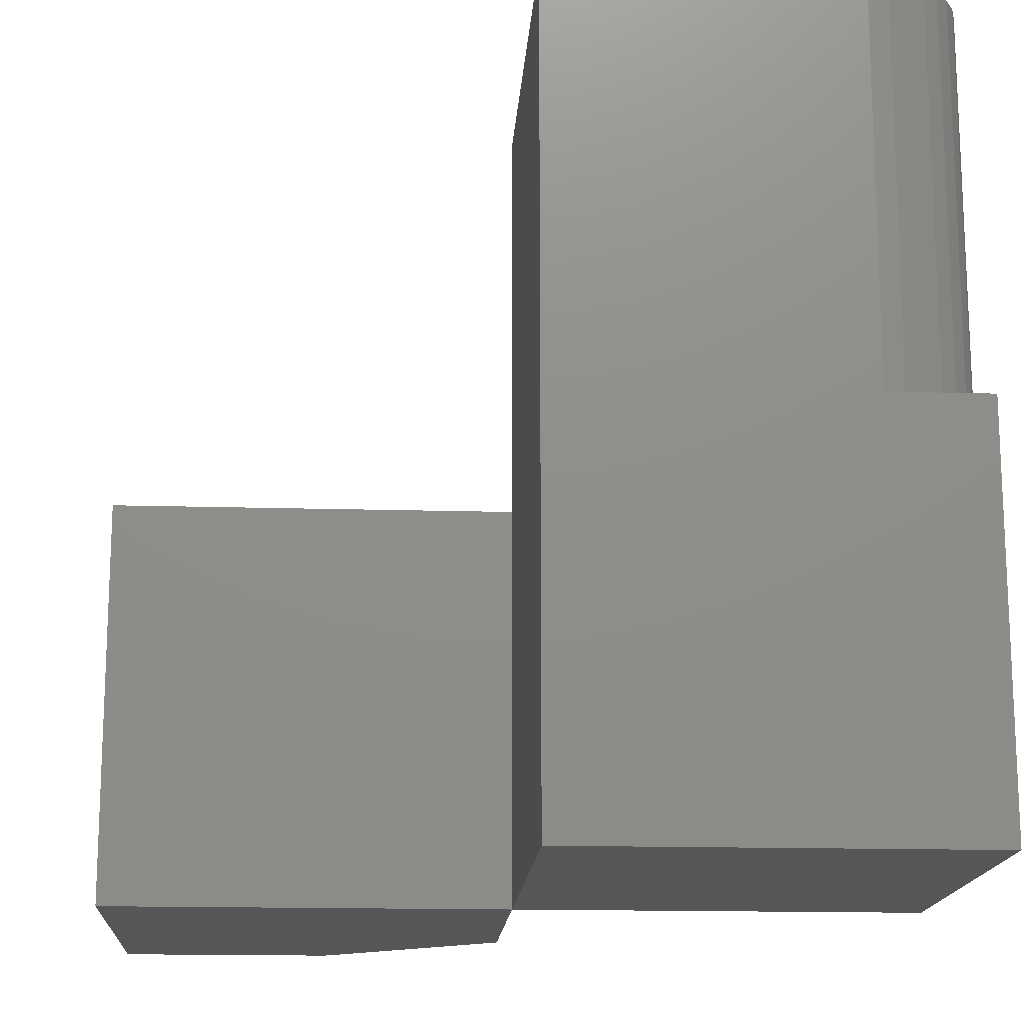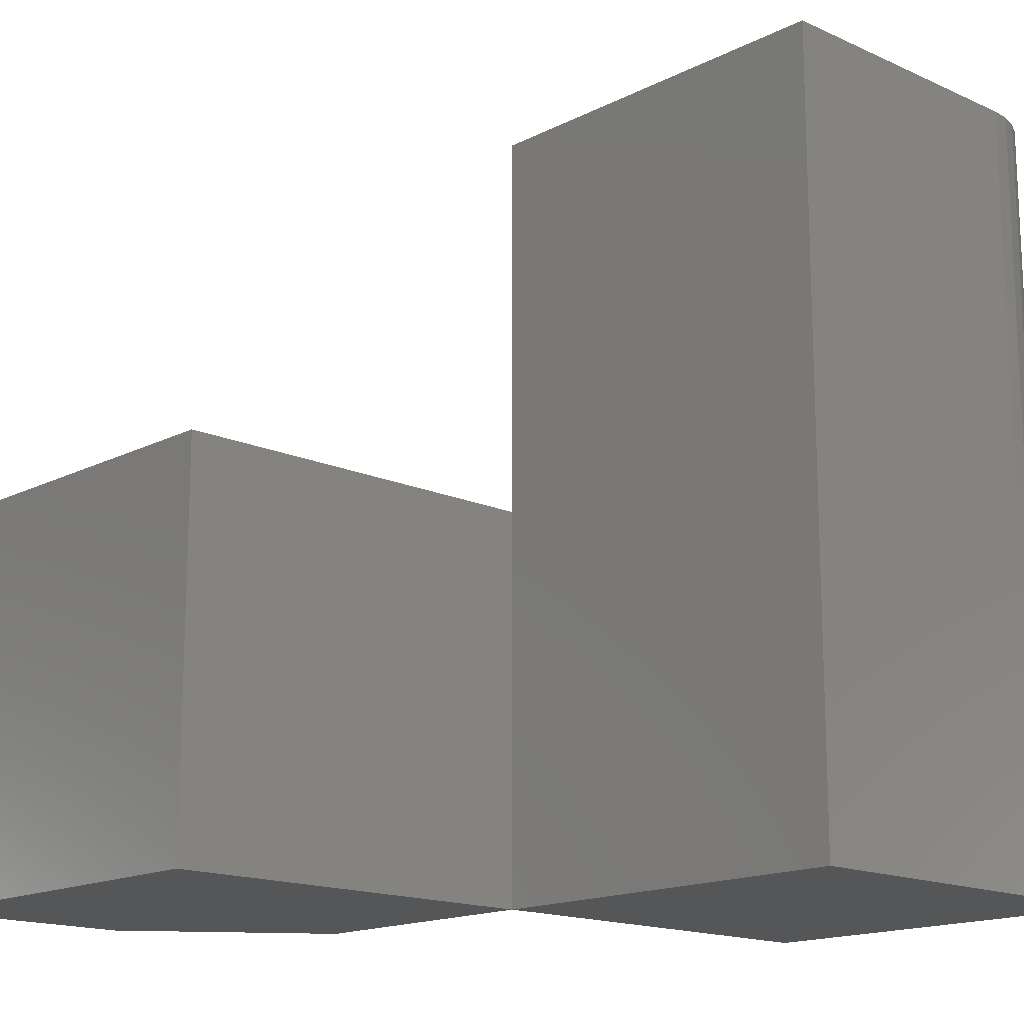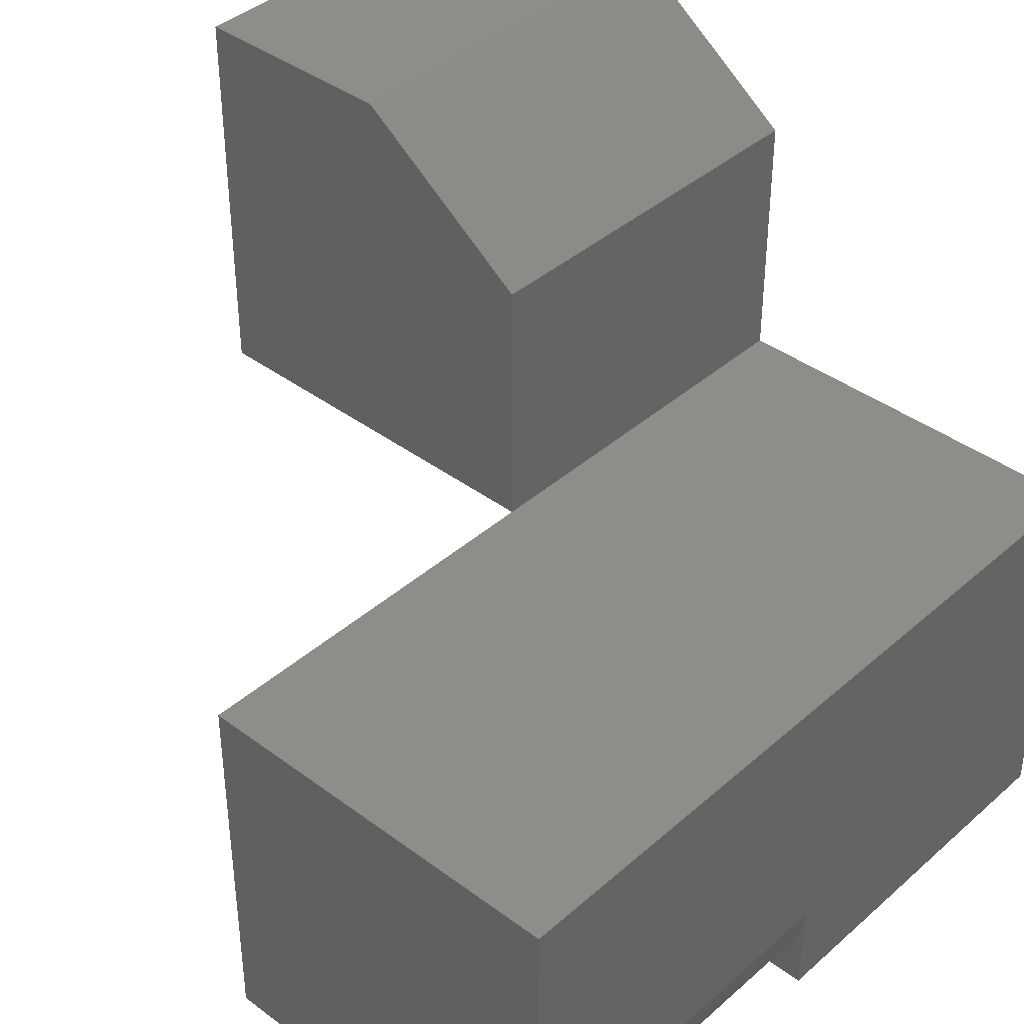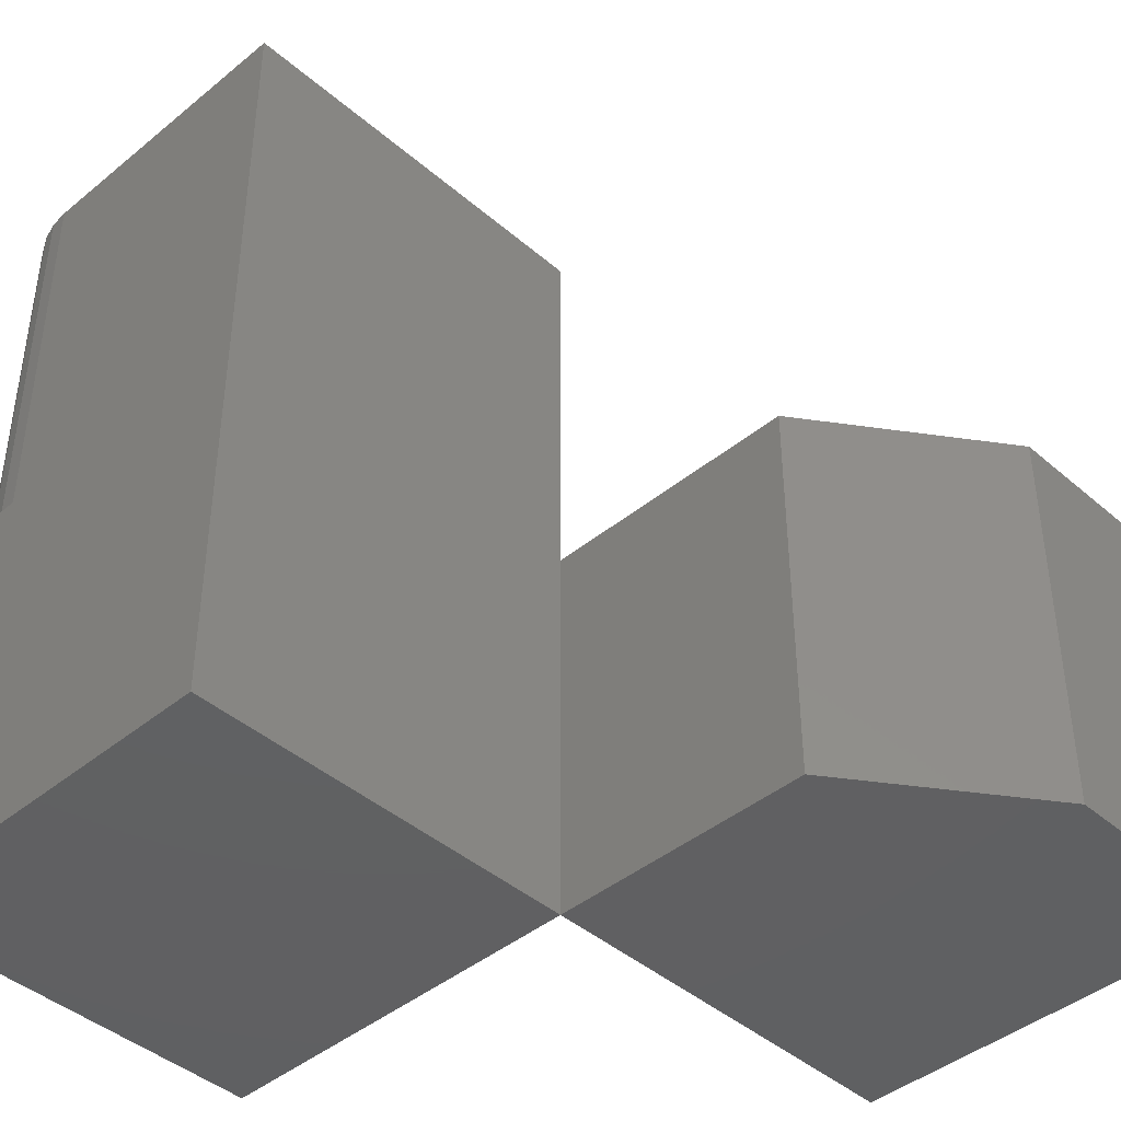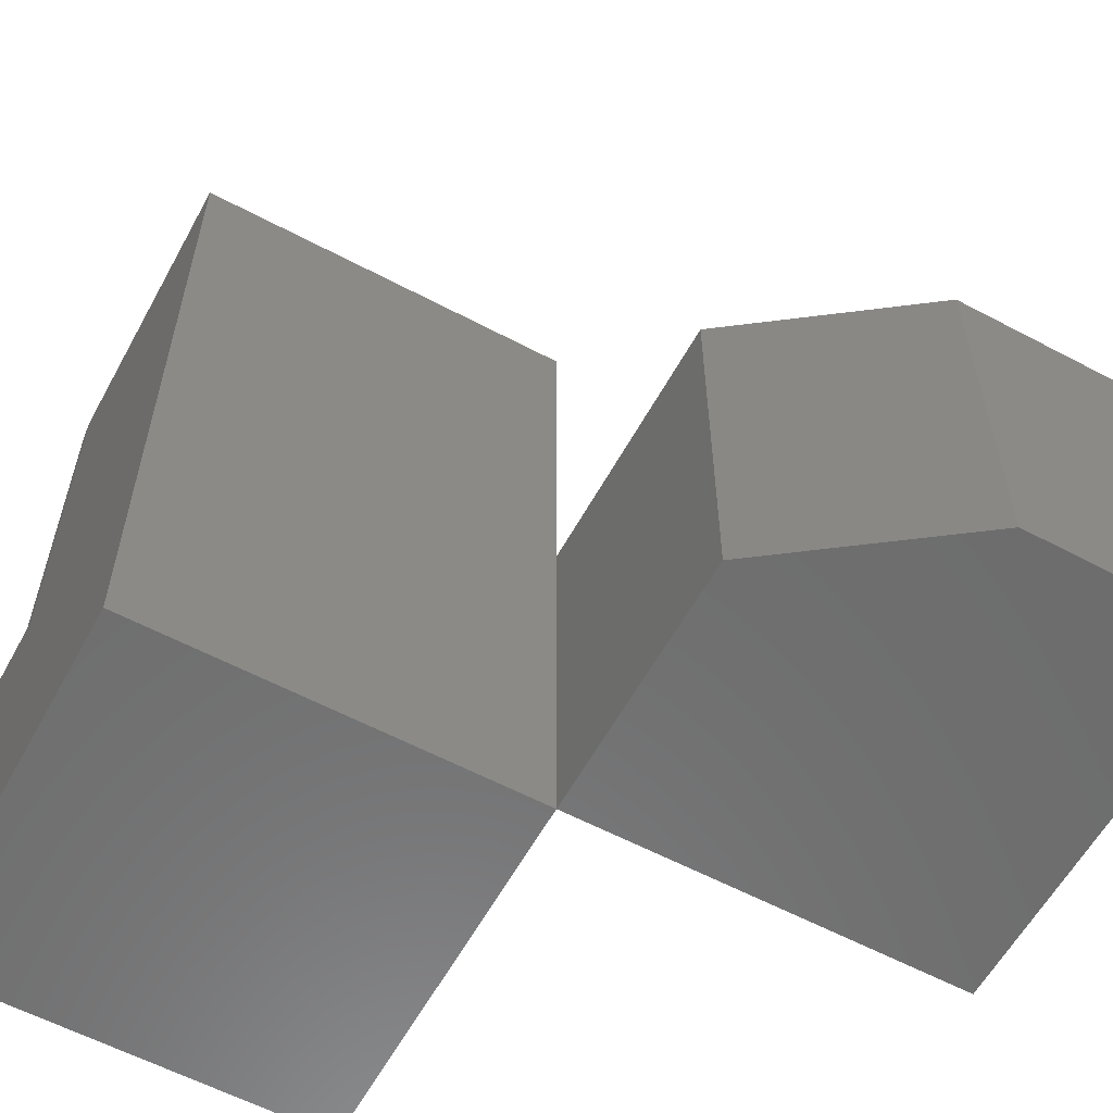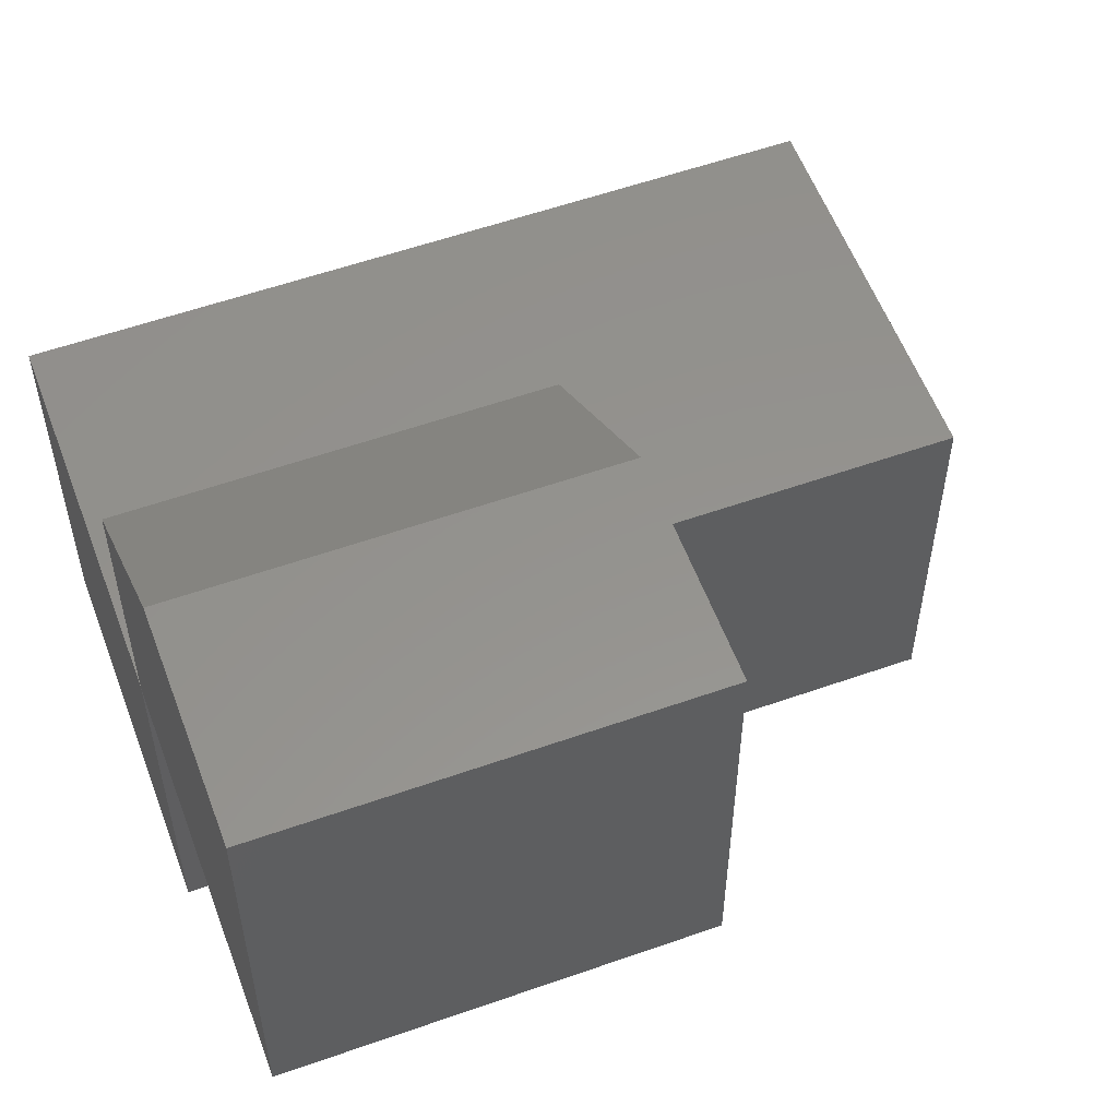
<metadata>
{"format":"stl","ext":"stl","renderer":"f3d","projection":"perspective","resolution":1024,"background":"white","views":[{"elev":-16.0,"azim":-3.5,"up":"+Z"},{"elev":-15.9,"azim":-43.3,"up":"+Z"},{"elev":39.7,"azim":42.7,"up":"+Y"},{"elev":-42.8,"azim":134.3,"up":"+Z"},{"elev":-59.3,"azim":151.4,"up":"+Z"},{"elev":56.3,"azim":-110.3,"up":"+Y"}]}
</metadata>
<code>
# stl→obj: 35 verts, 66 faces
v -0.1719 0.75 -1.052e-17
v -0.375 0.75 -2.296e-17
v -0.1719 0.75 0.375
v -0.375 0.75 0.375
v 0 0.375 0.375
v 0 0.375 0
v 0 0.625 0.375
v 0 0.625 0
v -0.375 0.375 0.375
v -0.375 0.375 -2.296e-17
v 0 0 0
v 0.375 0 0
v 0.375 0.375 0
v 0 0 0.75
v 0 0.375 0.75
v 0.375 0.375 0.75
v 0.2812 0 0.75
v 0.2812 0 0.375
v 0.375 0 0.375
v 0.375 0.09375 0.75
v 0.375 0.09375 0.375
v 0.3732 0.07546 0.375
v 0.3679 0.05787 0.375
v 0.3592 0.04167 0.375
v 0.3475 0.02746 0.375
v 0.3333 0.0158 0.375
v 0.3171 0.007136 0.375
v 0.2995 0.001801 0.375
v 0.3732 0.07546 0.75
v 0.3679 0.05787 0.75
v 0.3592 0.04167 0.75
v 0.3475 0.02746 0.75
v 0.3333 0.0158 0.75
v 0.3171 0.007136 0.75
v 0.2995 0.001801 0.75
f 1 2 3
f 3 2 4
f 5 6 7
f 7 6 8
f 9 5 4
f 4 5 7
f 4 7 3
f 6 10 8
f 8 10 2
f 8 2 1
f 1 3 8
f 8 3 7
f 11 6 12
f 12 6 13
f 14 15 11
f 11 15 5
f 11 5 6
f 15 16 5
f 5 16 13
f 5 13 6
f 6 5 10
f 10 5 9
f 10 9 2
f 2 9 4
f 17 14 18
f 18 14 11
f 18 11 19
f 19 11 12
f 16 20 13
f 13 20 21
f 13 21 12
f 12 21 19
f 19 21 22
f 19 22 23
f 19 23 24
f 19 24 25
f 19 25 26
f 19 26 27
f 19 27 28
f 19 28 18
f 21 20 22
f 22 20 29
f 22 29 23
f 23 29 30
f 23 30 24
f 24 30 31
f 24 31 25
f 25 31 32
f 25 32 26
f 26 32 33
f 26 33 27
f 27 33 34
f 27 34 28
f 28 34 35
f 28 35 18
f 18 35 17
f 17 35 14
f 20 16 15
f 20 15 14
f 20 14 35
f 20 35 34
f 20 34 33
f 20 33 32
f 20 32 31
f 20 31 30
f 20 30 29

</code>
